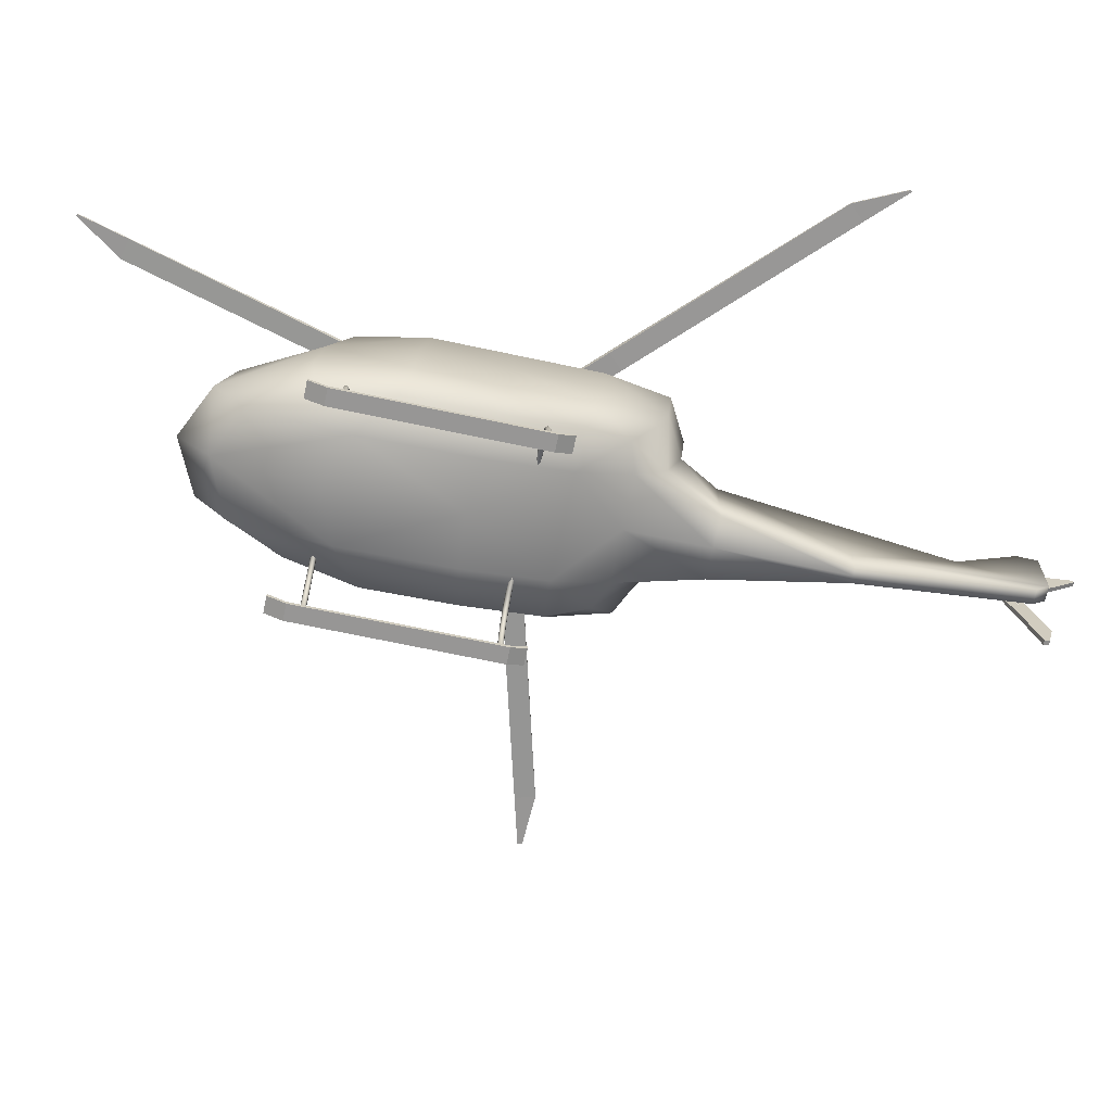
<metadata>
{"format":"obj","ext":"obj","renderer":"f3d","projection":"perspective","resolution":1024,"background":"white","views":[{"elev":-67.9,"azim":-102.1,"up":"+Y"}]}
</metadata>
<code>
o Cube.001
v -1.395 -0.2845 -0.319
v -1.395 -0.4171 -1.1
v -1.02 -0.2977 -1.025
v -1.02 -0.1816 -0.2971
v -1.117 -0.0328 0.1021
v -1.395 -0.07107 0.2013
v -1.895 -0.07107 0.2013
v -1.895 -0.2845 -0.319
v -1.895 -0.4171 -1.147
v -1.395 -0.4613 -2.174
v -1.395 -0.3363 -3.088
v -1.117 -0.2391 -2.56
v -1.02 -0.3363 -1.893
v -1.895 -0.4613 -2.361
v -1.895 -0.2719 -3.31
v -2.395 -0.2845 -0.319
v -2.395 -0.4171 -1.1
v -2.395 -0.07107 0.2013
v -2.673 -0.0328 0.1021
v -2.77 -0.1816 -0.2971
v -2.77 -0.2977 -1.025
v -2.395 -0.4613 -2.174
v -2.395 -0.3363 -3.088
v -2.77 -0.3363 -1.893
v -2.673 -0.2391 -2.56
v -2.395 1.539 -1.569
v -1.895 1.539 -1.569
v -1.895 1.414 -2.228
v -2.395 1.414 -2.181
v -2.652 1.316 -2.041
v -2.747 1.414 -1.598
v -2.747 1.414 -0.9125
v -2.395 1.539 -0.9053
v -1.395 1.539 -1.569
v -1.043 1.414 -1.598
v -1.138 1.316 -2.041
v -1.395 1.414 -2.181
v -1.395 1.539 -0.9053
v -1.043 1.414 -0.9125
v -2.395 1.539 -0.1437
v -2.747 1.414 -0.1437
v -2.673 1.316 0.3066
v -2.395 1.414 0.4642
v -1.895 1.414 0.4642
v -1.895 1.539 -0.1437
v -1.395 1.539 -0.1437
v -1.043 1.414 -0.1437
v -1.395 1.414 0.4642
v -1.117 1.316 0.3066
v -0.922 1.039 -1.684
v -0.895 0.5387 -1.77
v -1.02 0.5387 -2.546
v -1.044 1.039 -2.325
v -0.922 1.039 -0.934
v -0.895 0.03867 -1.799
v -1.02 0.03867 -2.62
v -0.895 0.5442 -0.9611
v -0.895 0.06077 -0.9847
v -0.922 1.039 -0.1437
v -0.895 0.5608 -0.1656
v -1.02 1.039 0.4642
v -1.02 0.5774 0.4259
v -0.895 0.1271 -0.2313
v -1.02 0.1934 0.3109
v -1.395 1.039 0.6669
v -1.395 0.5829 0.6231
v -1.895 1.039 0.6669
v -1.895 0.5829 0.6231
v -1.395 0.2155 0.4916
v -2.395 1.039 0.6669
v -2.395 0.5829 0.6231
v -2.77 1.039 0.4642
v -2.77 0.5774 0.4259
v -2.395 0.2155 0.4916
v -2.77 0.1934 0.3109
v -2.868 1.039 -0.1437
v -2.895 0.5608 -0.1656
v -2.868 1.039 -0.934
v -2.895 0.5442 -0.9611
v -2.895 0.1271 -0.2313
v -2.895 0.06077 -0.9847
v -2.868 1.039 -1.684
v -2.746 1.039 -2.325
v -2.77 0.5387 -2.546
v -2.895 0.5387 -1.77
v -2.895 0.03867 -1.799
v -2.77 0.03867 -2.62
v -1.395 0.03867 -3.393
v -1.395 0.5387 -3.242
v -1.895 0.03867 -3.625
v -1.895 0.5387 -3.57
v -2.395 0.03867 -3.393
v -2.395 0.5387 -3.242
v -2.19 0.5837 0.99
v -1.895 0.5837 0.99
v -1.6 0.5837 0.99
v -1.895 -0.07107 0.99
v -2.19 -0.07107 0.99
v -1.6 -0.07107 0.99
v -2.19 0.2155 0.99
v -1.6 0.2155 0.99
v -1.826 0.5837 3.193
v -1.826 0.2155 2.215
v -1.826 -0.07107 2.215
v -1.964 0.2155 2.215
v -1.964 0.5837 3.193
v -1.964 -0.07107 2.215
v -1.895 -0.07107 2.215
v -1.895 0.5837 3.193
v -1.895 0.296 3.883
v -1.964 0.296 3.883
v -1.826 0.296 3.883
v -1.964 0.4258 4.013
v -1.964 0.5837 4.016
v -1.826 0.4258 4.013
v -1.826 0.5837 4.016
v -1.895 0.4258 4.013
v -1.895 0.5837 4.016
v -1.826 1.036 3.814
v -1.826 1.036 4.016
v -1.895 1.036 4.016
v -1.964 1.036 4.016
v -1.964 1.036 3.814
v -1.895 1.036 3.814
v -1.72 1.598 -0.6903
v -1.895 1.598 -0.6314
v -1.662 1.598 -0.8834
v -2.07 1.598 -0.6903
v -2.128 1.598 -0.8834
v -1.72 1.598 -1.044
v -1.895 1.598 -1.103
v -2.07 1.598 -1.044
v -2.08 1.732 -0.8812
v -2.034 1.732 -1.008
v -1.895 1.732 -1.055
v -1.757 1.732 -1.008
v -1.71 1.732 -0.8812
v -2.034 1.732 -0.7282
v -1.895 1.732 -0.6815
v -1.757 1.732 -0.7282
v -1.757 1.917 -0.7282
v -1.895 1.917 -0.6815
v -1.71 1.917 -0.8812
v -2.034 1.917 -0.7282
v -2.08 1.917 -0.8812
v -1.757 1.917 -1.008
v -1.895 1.917 -1.055
v -2.034 1.917 -1.008
v -2.01 1.982 -0.8779
v -1.981 1.982 -0.9568
v -1.895 1.982 -0.9858
v -1.809 1.982 -0.9568
v -1.781 1.982 -0.8779
v -1.981 1.982 -0.7831
v -1.895 1.982 -0.7542
v -1.809 1.982 -0.7831
v -1.895 1.982 -0.8779
v -1.395 1.039 -2.788
v -1.895 1.039 -2.792
v -2.395 1.039 -2.788
f 1 2 3 4
f 1 4 5 6
f 1 6 7 8
f 1 8 9 2
f 10 11 12 13
f 10 13 3 2
f 10 2 9 14
f 10 14 15 11
f 16 17 9 8
f 16 8 7 18
f 16 18 19 20
f 16 20 21 17
f 22 23 15 14
f 22 14 9 17
f 22 17 21 24
f 22 24 25 23
f 26 27 28 29
f 26 29 30 31
f 26 31 32 33
f 34 35 36 37
f 34 37 28 27
f 34 38 39 35
f 40 33 32 41
f 40 41 42 43
f 40 43 44 45
f 46 47 39 38
f 46 45 44 48
f 46 48 49 47
f 50 51 52 53
f 50 53 36 35
f 50 35 39 54
f 55 13 12 56
f 55 56 52 51
f 55 51 57 58
f 55 58 3 13
f 59 60 57 54
f 59 54 39 47
f 59 47 49 61
f 59 61 62 60
f 63 4 3 58
f 63 58 57 60
f 63 60 62 64
f 63 64 5 4
f 65 66 62 61
f 65 61 49 48
f 65 48 44 67
f 65 67 68 66
f 69 6 5 64
f 69 64 62 66
f 70 71 68 67
f 70 67 44 43
f 70 43 42 72
f 70 72 73 71
f 74 71 73 75
f 74 75 19 18
f 76 77 73 72
f 76 72 42 41
f 76 41 32 78
f 76 78 79 77
f 80 20 19 75
f 80 75 73 77
f 80 77 79 81
f 80 81 21 20
f 82 78 32 31
f 82 31 30 83
f 82 83 84 85
f 86 24 21 81
f 86 81 79 85
f 86 85 84 87
f 86 87 25 24
f 88 89 52 56
f 88 56 12 11
f 88 11 15 90
f 88 90 91 89
f 92 93 91 90
f 92 90 15 23
f 92 23 25 87
f 92 87 84 93
f 68 71 94 95
f 66 68 95 96
f 18 7 97 98
f 7 6 99 97
f 74 18 98 100
f 71 74 100 94
f 6 69 101 99
f 69 66 96 101
f 101 96 102 103
f 99 101 103 104
f 94 100 105 106
f 100 98 107 105
f 97 99 104 108
f 98 97 108 107
f 96 95 109 102
f 95 94 106 109
f 107 108 110 111
f 108 104 112 110
f 105 107 111 113
f 106 105 113 114
f 104 103 115 112
f 103 102 116 115
f 113 117 118 114
f 113 111 110 117
f 115 117 110 112
f 115 116 118 117
f 116 102 119 120
f 118 116 120 121
f 114 118 121 122
f 106 114 122 123
f 109 106 123 124
f 102 109 124 119
f 119 124 121 120
f 124 123 122 121
f 45 46 125 126
f 46 38 127 125
f 40 45 126 128
f 33 40 128 129
f 38 34 130 127
f 34 27 131 130
f 27 26 132 131
f 26 33 129 132
f 132 129 133 134
f 131 132 134 135
f 130 131 135 136
f 127 130 136 137
f 129 128 138 133
f 128 126 139 138
f 125 127 137 140
f 126 125 140 139
f 139 140 141 142
f 140 137 143 141
f 138 139 142 144
f 133 138 144 145
f 137 136 146 143
f 136 135 147 146
f 135 134 148 147
f 134 133 145 148
f 148 145 149 150
f 147 148 150 151
f 146 147 151 152
f 143 146 152 153
f 145 144 154 149
f 144 142 155 154
f 141 143 153 156
f 142 141 156 155
f 150 149 157 151
f 152 151 157 153
f 154 155 157 149
f 156 153 157 155
f 50 54 57 51
f 82 85 79 78
f 158 37 36 53
f 158 53 52 89
f 158 89 91 159
f 158 159 28 37
f 160 29 28 159
f 160 159 91 93
f 160 93 84 83
f 160 83 30 29
o Cube.002
v -0.8492 -0.9261 -2.447
v -0.8492 -0.9261 -0.5694
v -1.007 -0.9261 -0.5694
v -1.007 -0.9261 -2.447
v -0.8492 -0.8881 -2.447
v -1.007 -0.8881 -2.447
v -1.007 -0.8881 -0.5694
v -0.8492 -0.8881 -0.5694
v -1.007 -0.8097 -2.62
v -1.007 -0.8477 -2.62
v -0.8492 -0.8477 -2.62
v -0.8492 -0.8097 -2.62
v -1.007 -0.8779 -0.4242
v -1.007 -0.8398 -0.4242
v -0.8492 -0.8398 -0.4242
v -0.8492 -0.8779 -0.4242
v -2.756 -0.8779 -0.4242
v -2.756 -0.8398 -0.4242
v -2.914 -0.8398 -0.4242
v -2.914 -0.8779 -0.4242
v -2.914 -0.9261 -0.5694
v -2.756 -0.9261 -0.5694
v -2.756 -0.8881 -0.5694
v -2.914 -0.8881 -0.5694
v -2.914 -0.8477 -2.62
v -2.914 -0.8097 -2.62
v -2.756 -0.8097 -2.62
v -2.756 -0.8477 -2.62
v -2.756 -0.9261 -2.447
v -2.914 -0.9261 -2.447
v -2.914 -0.8881 -2.447
v -2.756 -0.8881 -2.447
v -2.864 -0.9071 -0.6553
v -2.871 -0.9071 -0.639
v -2.87 -0.6789 -0.639
v -2.863 -0.6852 -0.6577
v -2.848 -0.9071 -0.6621
v -2.847 -0.7005 -0.6654
v -2.831 -0.9071 -0.6553
v -2.831 -0.7158 -0.6577
v -2.825 -0.9071 -0.639
v -2.824 -0.7221 -0.639
v -2.831 -0.9071 -0.6227
v -2.831 -0.7158 -0.6203
v -2.848 -0.9071 -0.6159
v -2.847 -0.7005 -0.6126
v -2.864 -0.9071 -0.6227
v -2.863 -0.6852 -0.6203
v -2.815 -0.4911 -0.639
v -2.81 -0.5001 -0.6577
v -2.797 -0.5217 -0.6654
v -2.783 -0.5432 -0.6577
v -2.778 -0.5522 -0.639
v -2.783 -0.5432 -0.6203
v -2.797 -0.5217 -0.6126
v -2.81 -0.5001 -0.6203
v -2.7 -0.347 -0.639
v -2.697 -0.358 -0.6577
v -2.687 -0.3844 -0.6654
v -2.678 -0.4109 -0.6577
v -2.674 -0.4218 -0.639
v -2.678 -0.4109 -0.6203
v -2.687 -0.3844 -0.6126
v -2.697 -0.358 -0.6203
v -2.567 -0.2564 -0.639
v -2.565 -0.2687 -0.6577
v -2.56 -0.2982 -0.6654
v -2.555 -0.3276 -0.6577
v -2.553 -0.3399 -0.639
v -2.555 -0.3276 -0.6203
v -2.56 -0.2982 -0.6126
v -2.565 -0.2687 -0.6203
v -1.895 -0.2256 -0.639
v -1.895 -0.2382 -0.6577
v -1.895 -0.2687 -0.6654
v -1.895 -0.2993 -0.6577
v -1.895 -0.3119 -0.639
v -1.895 -0.2993 -0.6203
v -1.895 -0.2687 -0.6126
v -1.895 -0.2382 -0.6203
v -1.223 -0.2564 -0.639
v -1.225 -0.2687 -0.6577
v -1.229 -0.2982 -0.6654
v -1.234 -0.3276 -0.6577
v -1.236 -0.3399 -0.639
v -1.234 -0.3276 -0.6203
v -1.229 -0.2982 -0.6126
v -1.225 -0.2687 -0.6203
v -1.089 -0.347 -0.639
v -1.093 -0.358 -0.6577
v -1.102 -0.3844 -0.6654
v -1.111 -0.4109 -0.6577
v -1.115 -0.4218 -0.639
v -1.111 -0.4109 -0.6203
v -1.102 -0.3844 -0.6126
v -1.093 -0.358 -0.6203
v -0.9739 -0.4911 -0.639
v -0.9794 -0.5001 -0.6577
v -0.9926 -0.5217 -0.6654
v -1.006 -0.5432 -0.6577
v -1.011 -0.5522 -0.639
v -1.006 -0.5432 -0.6203
v -0.9926 -0.5217 -0.6126
v -0.9794 -0.5001 -0.6203
v -0.9134 -0.6789 -0.639
v -0.9201 -0.6852 -0.6577
v -0.9363 -0.7005 -0.6654
v -0.9525 -0.7158 -0.6577
v -0.9592 -0.7221 -0.639
v -0.9525 -0.7158 -0.6203
v -0.9363 -0.7005 -0.6126
v -0.9201 -0.6852 -0.6203
v -0.9078 -0.9071 -0.639
v -0.9153 -0.9071 -0.6571
v -0.9334 -0.9071 -0.6646
v -0.9515 -0.9071 -0.6571
v -0.959 -0.9071 -0.639
v -0.9515 -0.9071 -0.6209
v -0.9334 -0.9071 -0.6134
v -0.9153 -0.9071 -0.6209
v -0.9153 -0.9071 -2.289
v -0.9078 -0.9071 -2.307
v -0.9134 -0.6789 -2.307
v -0.9201 -0.6852 -2.289
v -0.9363 -0.7005 -2.281
v -0.9334 -0.9071 -2.282
v -0.9525 -0.7158 -2.289
v -0.9515 -0.9071 -2.289
v -0.9592 -0.7221 -2.307
v -0.959 -0.9071 -2.307
v -0.9525 -0.7158 -2.326
v -0.9515 -0.9071 -2.325
v -0.9363 -0.7005 -2.334
v -0.9334 -0.9071 -2.333
v -0.9201 -0.6852 -2.326
v -0.9153 -0.9071 -2.325
v -0.9739 -0.4911 -2.307
v -0.9794 -0.5001 -2.289
v -0.9926 -0.5217 -2.281
v -1.006 -0.5432 -2.289
v -1.011 -0.5522 -2.307
v -1.006 -0.5432 -2.326
v -0.9926 -0.5217 -2.334
v -0.9794 -0.5001 -2.326
v -1.089 -0.347 -2.307
v -1.093 -0.358 -2.289
v -1.102 -0.3844 -2.281
v -1.111 -0.4109 -2.289
v -1.115 -0.4218 -2.307
v -1.111 -0.4109 -2.326
v -1.102 -0.3844 -2.334
v -1.093 -0.358 -2.326
v -1.223 -0.2564 -2.307
v -1.225 -0.2687 -2.289
v -1.229 -0.2982 -2.281
v -1.234 -0.3276 -2.289
v -1.236 -0.3399 -2.307
v -1.234 -0.3276 -2.326
v -1.229 -0.2982 -2.334
v -1.225 -0.2687 -2.326
v -1.895 -0.2256 -2.307
v -1.895 -0.2382 -2.289
v -1.895 -0.2687 -2.281
v -1.895 -0.2993 -2.289
v -1.895 -0.3119 -2.307
v -1.895 -0.2993 -2.326
v -1.895 -0.2687 -2.334
v -1.895 -0.2382 -2.326
v -2.567 -0.2564 -2.307
v -2.565 -0.2687 -2.289
v -2.56 -0.2982 -2.281
v -2.555 -0.3276 -2.289
v -2.553 -0.3399 -2.307
v -2.555 -0.3276 -2.326
v -2.56 -0.2982 -2.334
v -2.565 -0.2687 -2.326
v -2.7 -0.347 -2.307
v -2.697 -0.358 -2.289
v -2.687 -0.3844 -2.281
v -2.678 -0.4109 -2.289
v -2.674 -0.4218 -2.307
v -2.678 -0.4109 -2.326
v -2.687 -0.3844 -2.334
v -2.697 -0.358 -2.326
v -2.815 -0.4911 -2.307
v -2.81 -0.5001 -2.289
v -2.797 -0.5217 -2.281
v -2.783 -0.5432 -2.289
v -2.778 -0.5522 -2.307
v -2.783 -0.5432 -2.326
v -2.797 -0.5217 -2.334
v -2.81 -0.5001 -2.326
v -2.87 -0.6789 -2.307
v -2.863 -0.6852 -2.289
v -2.847 -0.7005 -2.281
v -2.831 -0.7158 -2.289
v -2.824 -0.7221 -2.307
v -2.831 -0.7158 -2.326
v -2.847 -0.7005 -2.334
v -2.863 -0.6852 -2.326
v -2.871 -0.9071 -2.307
v -2.864 -0.9071 -2.291
v -2.848 -0.9071 -2.284
v -2.831 -0.9071 -2.291
v -2.825 -0.9071 -2.307
v -2.831 -0.9071 -2.324
v -2.848 -0.9071 -2.33
v -2.864 -0.9071 -2.324
f 161 162 163 164
f 165 166 167 168
f 161 165 168 162
f 163 167 166 164
f 164 166 169 170
f 165 161 171 172
f 166 165 172 169
f 161 164 170 171
f 170 169 172 171
f 167 163 173 174
f 162 168 175 176
f 168 167 174 175
f 163 162 176 173
f 176 175 174 173
f 177 178 179 180
f 181 182 177 180
f 183 184 179 178
f 182 183 178 177
f 184 181 180 179
f 185 186 187 188
f 189 190 185 188
f 191 192 187 186
f 192 189 188 187
f 190 191 186 185
f 181 184 191 190
f 189 192 183 182
f 192 191 184 183
f 181 190 189 182
f 193 194 195 196
f 197 193 196 198
f 199 197 198 200
f 201 199 200 202
f 203 201 202 204
f 205 203 204 206
f 207 205 206 208
f 194 207 208 195
f 196 195 209 210
f 198 196 210 211
f 200 198 211 212
f 202 200 212 213
f 204 202 213 214
f 206 204 214 215
f 208 206 215 216
f 195 208 216 209
f 210 209 217 218
f 211 210 218 219
f 212 211 219 220
f 213 212 220 221
f 214 213 221 222
f 215 214 222 223
f 216 215 223 224
f 209 216 224 217
f 218 217 225 226
f 219 218 226 227
f 220 219 227 228
f 221 220 228 229
f 222 221 229 230
f 223 222 230 231
f 224 223 231 232
f 217 224 232 225
f 226 225 233 234
f 227 226 234 235
f 228 227 235 236
f 229 228 236 237
f 230 229 237 238
f 231 230 238 239
f 232 231 239 240
f 225 232 240 233
f 234 233 241 242
f 235 234 242 243
f 236 235 243 244
f 237 236 244 245
f 238 237 245 246
f 239 238 246 247
f 240 239 247 248
f 233 240 248 241
f 242 241 249 250
f 243 242 250 251
f 244 243 251 252
f 245 244 252 253
f 246 245 253 254
f 247 246 254 255
f 248 247 255 256
f 241 248 256 249
f 250 249 257 258
f 251 250 258 259
f 252 251 259 260
f 253 252 260 261
f 254 253 261 262
f 255 254 262 263
f 256 255 263 264
f 249 256 264 257
f 258 257 265 266
f 259 258 266 267
f 260 259 267 268
f 261 260 268 269
f 262 261 269 270
f 263 262 270 271
f 264 263 271 272
f 257 264 272 265
f 273 274 266 265
f 267 266 274 275
f 268 267 275 276
f 269 268 276 277
f 270 269 277 278
f 271 270 278 279
f 272 271 279 280
f 280 273 265 272
f 281 282 283 284
f 284 285 286 281
f 285 287 288 286
f 287 289 290 288
f 289 291 292 290
f 291 293 294 292
f 293 295 296 294
f 282 296 295 283
f 297 298 284 283
f 298 299 285 284
f 299 300 287 285
f 300 301 289 287
f 301 302 291 289
f 302 303 293 291
f 303 304 295 293
f 304 297 283 295
f 305 306 298 297
f 306 307 299 298
f 307 308 300 299
f 308 309 301 300
f 309 310 302 301
f 310 311 303 302
f 311 312 304 303
f 312 305 297 304
f 313 314 306 305
f 314 315 307 306
f 315 316 308 307
f 316 317 309 308
f 317 318 310 309
f 318 319 311 310
f 319 320 312 311
f 320 313 305 312
f 321 322 314 313
f 322 323 315 314
f 323 324 316 315
f 324 325 317 316
f 325 326 318 317
f 326 327 319 318
f 327 328 320 319
f 328 321 313 320
f 329 330 322 321
f 330 331 323 322
f 331 332 324 323
f 332 333 325 324
f 333 334 326 325
f 334 335 327 326
f 335 336 328 327
f 336 329 321 328
f 337 338 330 329
f 338 339 331 330
f 339 340 332 331
f 340 341 333 332
f 341 342 334 333
f 342 343 335 334
f 343 344 336 335
f 344 337 329 336
f 345 346 338 337
f 346 347 339 338
f 347 348 340 339
f 348 349 341 340
f 349 350 342 341
f 350 351 343 342
f 351 352 344 343
f 352 345 337 344
f 353 354 346 345
f 354 355 347 346
f 355 356 348 347
f 356 357 349 348
f 357 358 350 349
f 358 359 351 350
f 359 360 352 351
f 360 353 345 352
f 361 362 354 353
f 362 363 355 354
f 363 364 356 355
f 364 365 357 356
f 365 366 358 357
f 366 367 359 358
f 367 368 360 359
f 368 361 353 360
o Cylinder
v -1.895 1.607 -0.8726
v -1.891 1.607 -0.8767
v -1.894 1.607 -0.867
v -1.901 1.607 -0.8741
v -1.895 1.85 -0.8726
v -1.865 1.85 -0.7606
v -1.813 1.85 -0.9546
v -2.007 1.85 -0.9026
v -2.007 1.788 -0.9026
v -2.307 1.85 -2.023
v -2.307 1.788 -2.023
v -1.813 1.788 -0.9546
v -2.113 1.788 -2.075
v -2.113 1.85 -2.075
v -2.827 1.788 -0.08267
v -2.827 1.85 -0.08267
v -1.865 1.788 -0.7606
v -2.685 1.85 0.05935
v -2.685 1.788 0.05935
v -0.6929 1.85 -0.6545
v -0.6929 1.788 -0.6545
v -0.7449 1.788 -0.4605
v -0.7449 1.85 -0.4605
v 1.738 1.809 -0.003245
v 1.686 1.809 0.1908
v 1.686 1.828 0.1908
v 1.738 1.828 -0.003245
v -2.958 1.809 -4.453
v -2.764 1.809 -4.505
v -2.764 1.828 -4.505
v -2.958 1.828 -4.453
v -4.464 1.809 1.839
v -4.606 1.809 1.697
v -4.606 1.828 1.697
v -4.464 1.828 1.839
v 2.221 1.828 0.1262
v 2.221 1.809 0.1262
v 2.209 1.809 0.171
v 2.209 1.828 0.171
v -4.832 1.809 2.178
v -4.832 1.828 2.178
v -4.818 1.828 2.192
v -4.818 1.809 2.192
v -3.088 1.828 -4.936
v -3.088 1.809 -4.936
v -3.072 1.809 -4.94
v -3.072 1.828 -4.94
v -1.813 1.686 -0.9546
v -2.007 1.686 -0.9026
v -1.865 1.686 -0.7606
v -1.353 1.833 -0.7401
v -1.353 1.802 -0.7401
v -1.359 1.802 -0.7163
v -1.359 1.833 -0.7163
v -2.058 1.798 -1.407
v -2.021 1.798 -1.417
v -2.058 1.833 -1.407
v -2.021 1.833 -1.417
v -2.275 1.797 -0.4633
v -2.304 1.797 -0.4928
v -2.304 1.835 -0.4928
v -2.275 1.835 -0.4633
f 369 370 371
f 369 371 372
f 372 370 369
f 373 374 375
f 373 376 374
f 373 375 376
f 377 376 378 379
f 375 380 381 382
f 376 375 382 378
f 380 377 379 381
f 376 377 383 384
f 385 374 386 387
f 374 376 384 386
f 377 385 387 383
f 380 375 388 389
f 374 385 390 391
f 375 374 391 388
f 385 380 389 390
f 390 389 392 393
f 388 391 394 395
f 391 390 393 394
f 389 388 395 392
f 381 379 396 397
f 378 382 398 399
f 382 381 397 398
f 379 378 399 396
f 383 387 400 401
f 386 384 402 403
f 387 386 403 400
f 384 383 401 402
f 392 395 404 405
f 394 393 406 407
f 395 394 407 404
f 393 392 405 406
f 405 404 407 406
f 402 401 408 409
f 400 403 410 411
f 403 402 409 410
f 401 400 411 408
f 411 410 409 408
f 396 399 412 413
f 398 397 414 415
f 399 398 415 412
f 397 396 413 414
f 415 414 413 412
f 377 380 416 417
f 385 377 417 418
f 380 385 418 416
f 370 416 419 420
f 371 370 420 421
f 418 371 421 422
f 416 418 422 419
f 419 422 421 420
f 370 372 423 424
f 372 417 425 423
f 416 370 424 426
f 417 416 426 425
f 425 426 424 423
f 372 371 427 428
f 417 372 428 429
f 371 418 430 427
f 418 417 429 430
f 430 429 428 427
o Cylinder.001
v -1.724 0.5951 3.721
v -1.729 0.5642 3.823
v -1.729 0.5221 3.647
v -1.729 0.691 3.701
v -1.758 0.6532 3.701
v -1.724 0.806 3.241
v -1.764 0.806 3.241
v -1.758 0.5221 3.647
v -1.764 0.6408 3.197
v -1.724 0.6408 3.197
v -1.764 1.031 4.019
v -1.724 1.031 4.019
v -1.758 0.5642 3.823
v -1.724 0.91 4.14
v -1.764 0.91 4.14
v -1.724 0.07484 3.782
v -1.764 0.07484 3.782
v -1.764 0.1191 3.947
v -1.724 0.1191 3.947
v -1.764 -0.1374 3.839
v -1.764 -0.09318 4.004
v -1.724 -0.09318 4.004
v -1.724 -0.1374 3.839
v -1.764 0.8629 3.029
v -1.764 0.6977 2.985
v -1.724 0.6977 2.985
v -1.724 0.8629 3.029
v -1.764 1.065 4.295
v -1.764 1.186 4.174
v -1.724 1.186 4.174
v -1.724 1.065 4.295
v -1.724 -0.343 3.894
v -1.764 -0.343 3.894
v -1.764 -0.3293 3.945
v -1.724 -0.3293 3.945
v -1.764 1.243 4.418
v -1.724 1.243 4.418
v -1.724 1.216 4.445
v -1.764 1.216 4.445
v -1.724 0.9179 2.823
v -1.764 0.9179 2.823
v -1.764 0.8758 2.812
v -1.724 0.8758 2.812
v -1.829 0.5602 3.687
v -1.829 0.6428 3.709
v -1.829 0.5824 3.769
v -1.88 0.5951 3.721
v -1.88 0.5934 3.72
v -1.88 0.5945 3.724
v -1.88 0.5975 3.721
v -1.734 0.3644 3.778
v -1.754 0.3644 3.778
v -1.754 0.3671 3.788
v -1.734 0.3671 3.788
v -1.757 0.6645 3.494
v -1.757 0.6487 3.49
v -1.734 0.6645 3.494
v -1.734 0.6487 3.49
v -1.758 0.7568 3.896
v -1.758 0.7694 3.883
v -1.733 0.7694 3.883
v -1.733 0.7568 3.896
f 431 432 433
f 431 434 432
f 431 433 434
f 435 434 436 437
f 433 438 439 440
f 434 433 440 436
f 438 435 437 439
f 434 435 441 442
f 443 432 444 445
f 432 434 442 444
f 435 443 445 441
f 438 433 446 447
f 432 443 448 449
f 433 432 449 446
f 443 438 447 448
f 448 447 450 451
f 446 449 452 453
f 449 448 451 452
f 447 446 453 450
f 439 437 454 455
f 436 440 456 457
f 440 439 455 456
f 437 436 457 454
f 441 445 458 459
f 444 442 460 461
f 445 444 461 458
f 442 441 459 460
f 450 453 462 463
f 452 451 464 465
f 453 452 465 462
f 451 450 463 464
f 463 462 465 464
f 460 459 466 467
f 458 461 468 469
f 461 460 467 468
f 459 458 469 466
f 469 468 467 466
f 454 457 470 471
f 456 455 472 473
f 457 456 473 470
f 455 454 471 472
f 473 472 471 470
f 435 438 474 475
f 443 435 475 476
f 438 443 476 474
f 477 478 479
f 477 479 480
f 480 478 477
f 478 474 481 482
f 479 478 482 483
f 476 479 483 484
f 474 476 484 481
f 481 484 483 482
f 478 480 485 486
f 480 475 487 485
f 474 478 486 488
f 475 474 488 487
f 487 488 486 485
f 480 479 489 490
f 475 480 490 491
f 479 476 492 489
f 476 475 491 492
f 492 491 490 489

</code>
